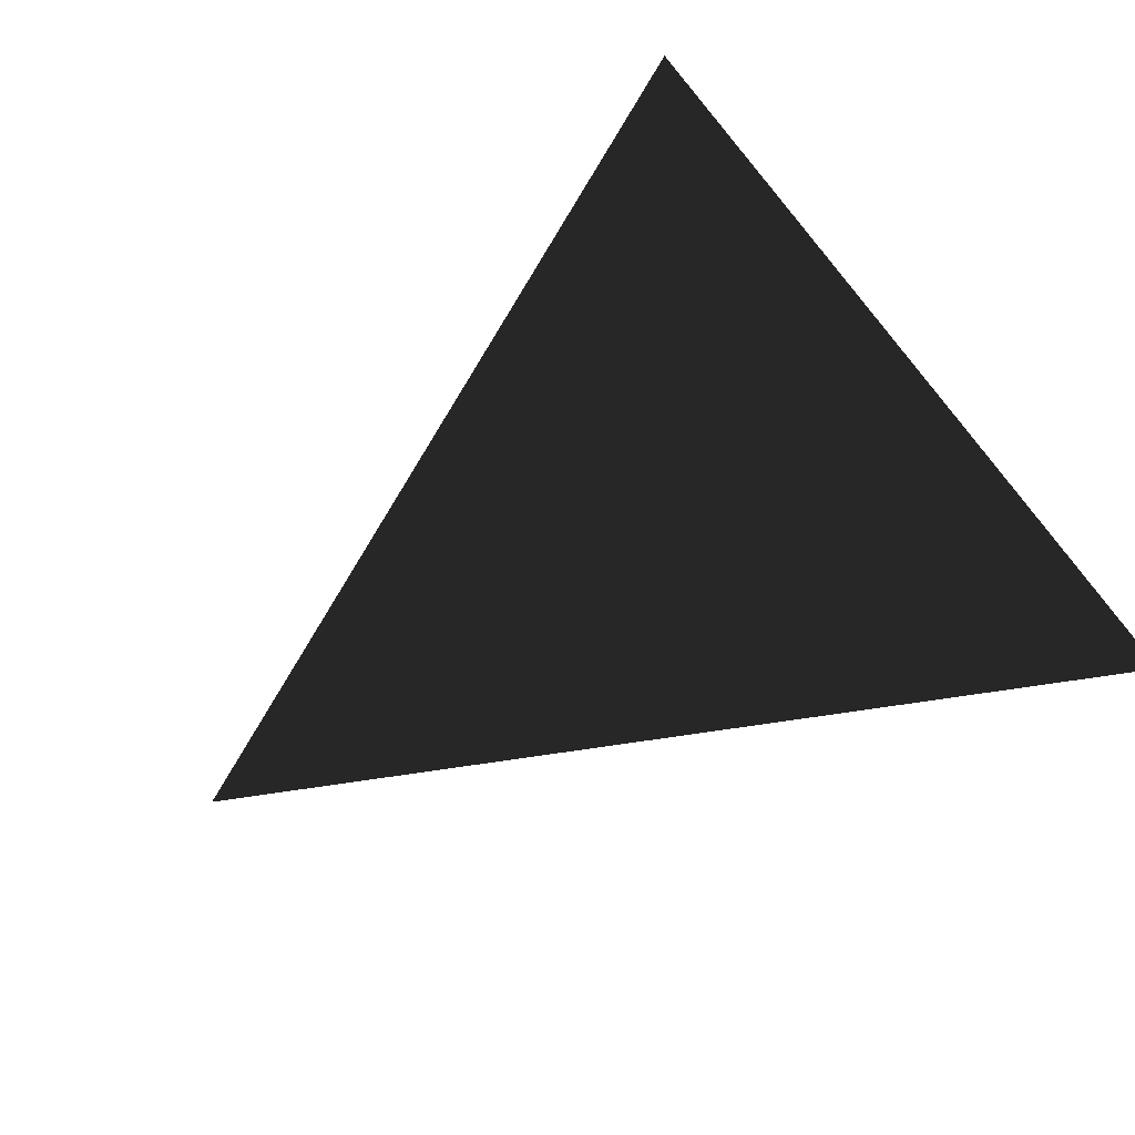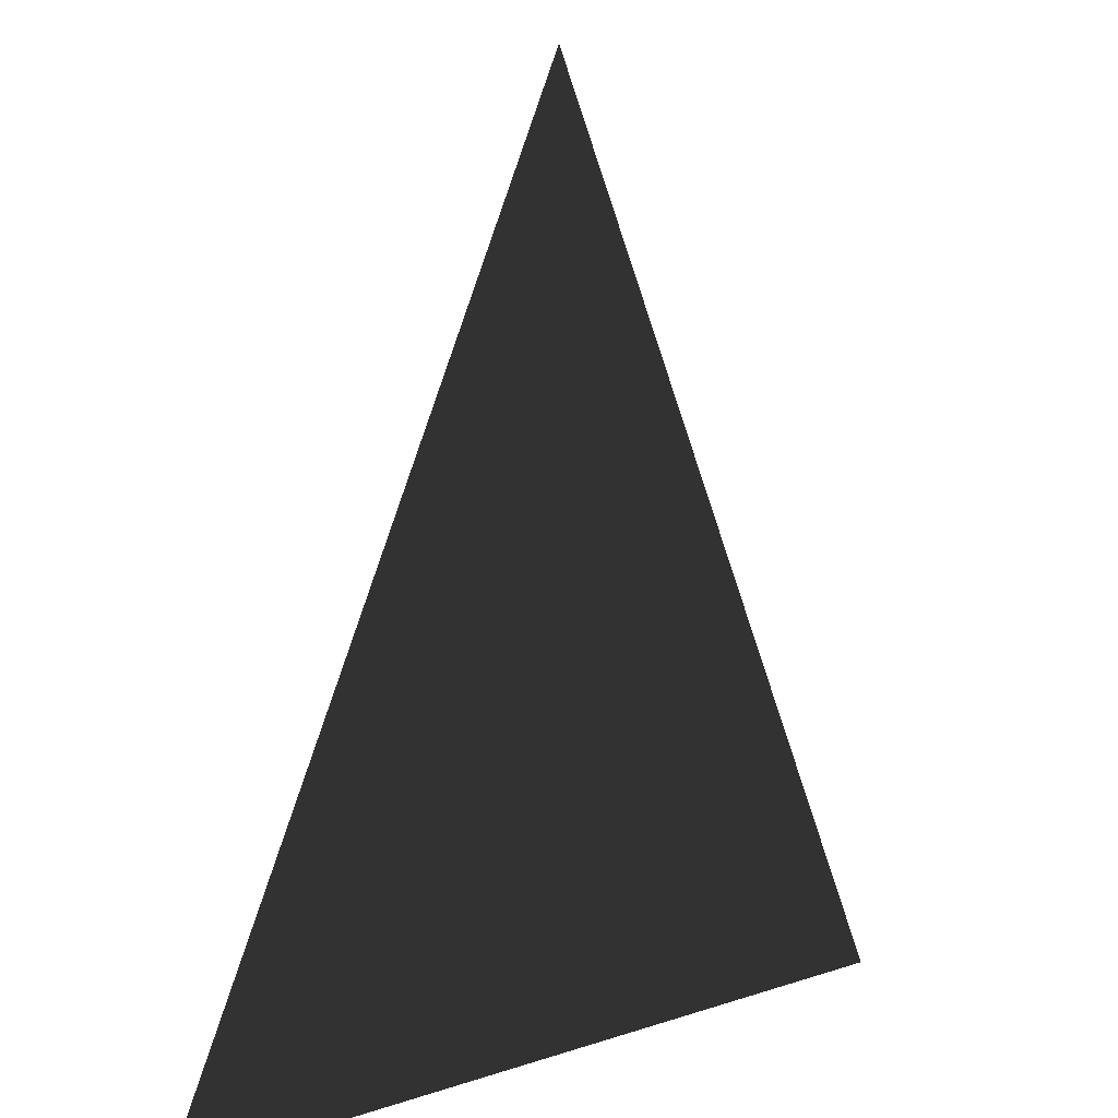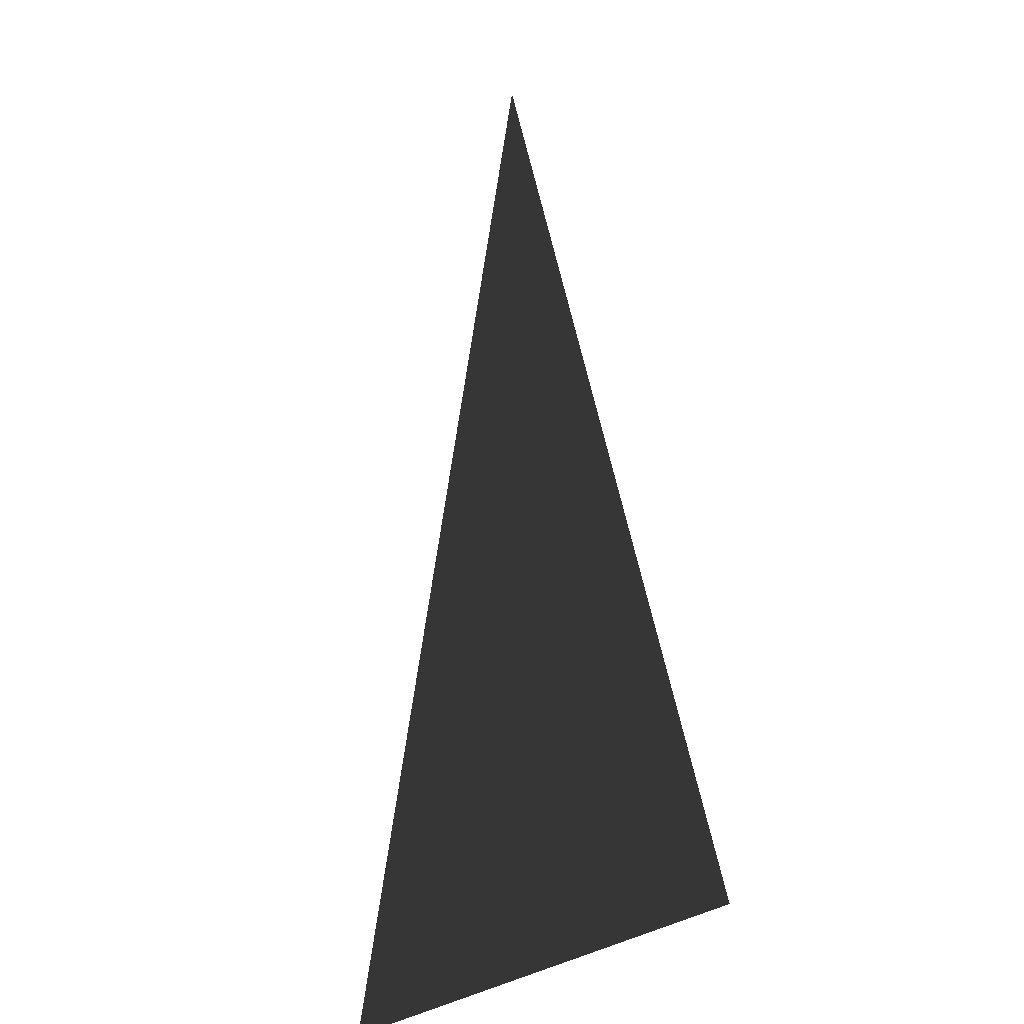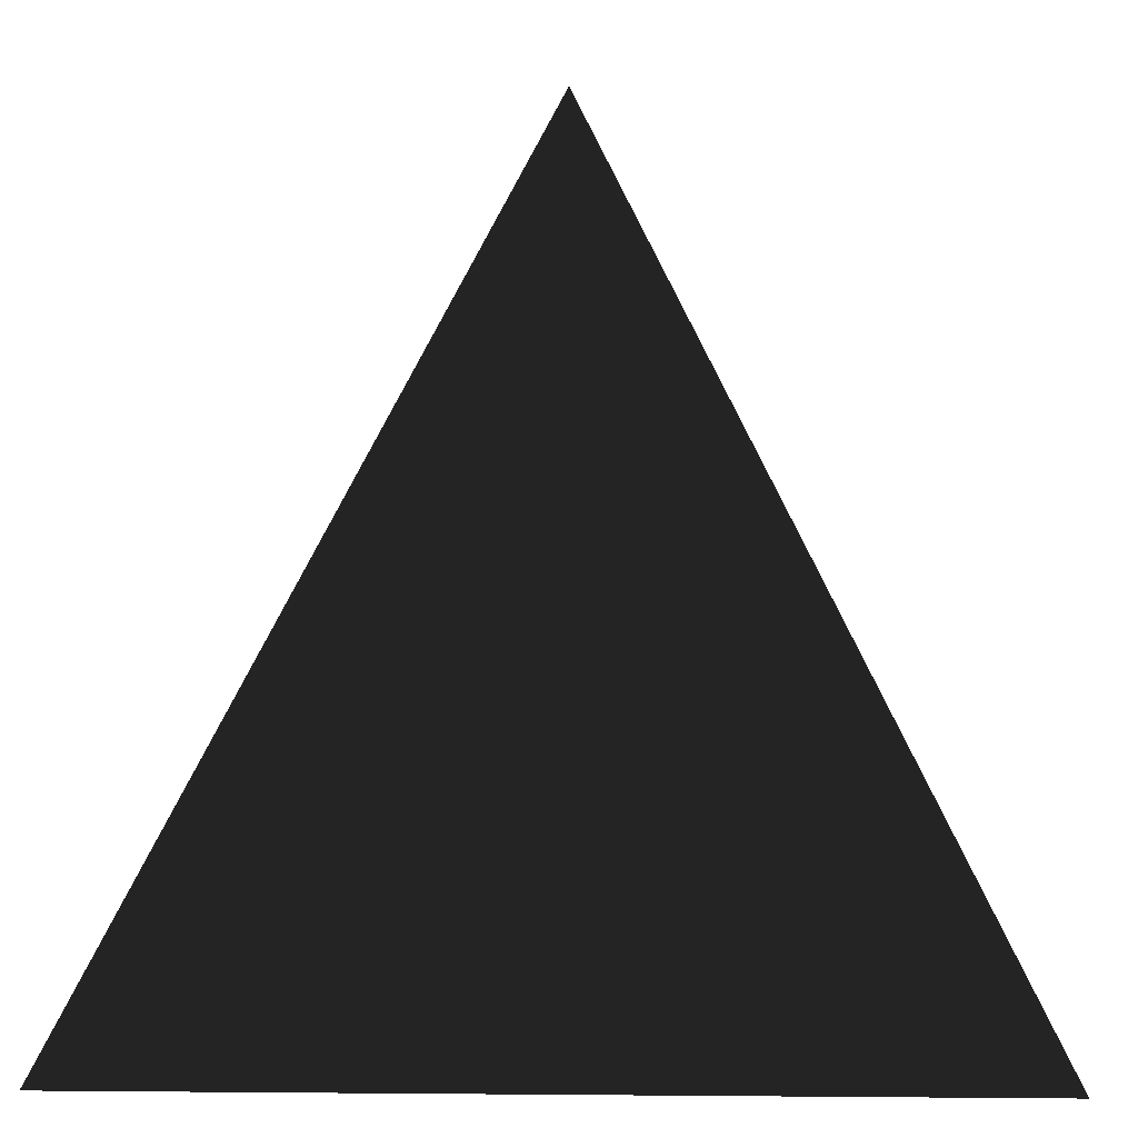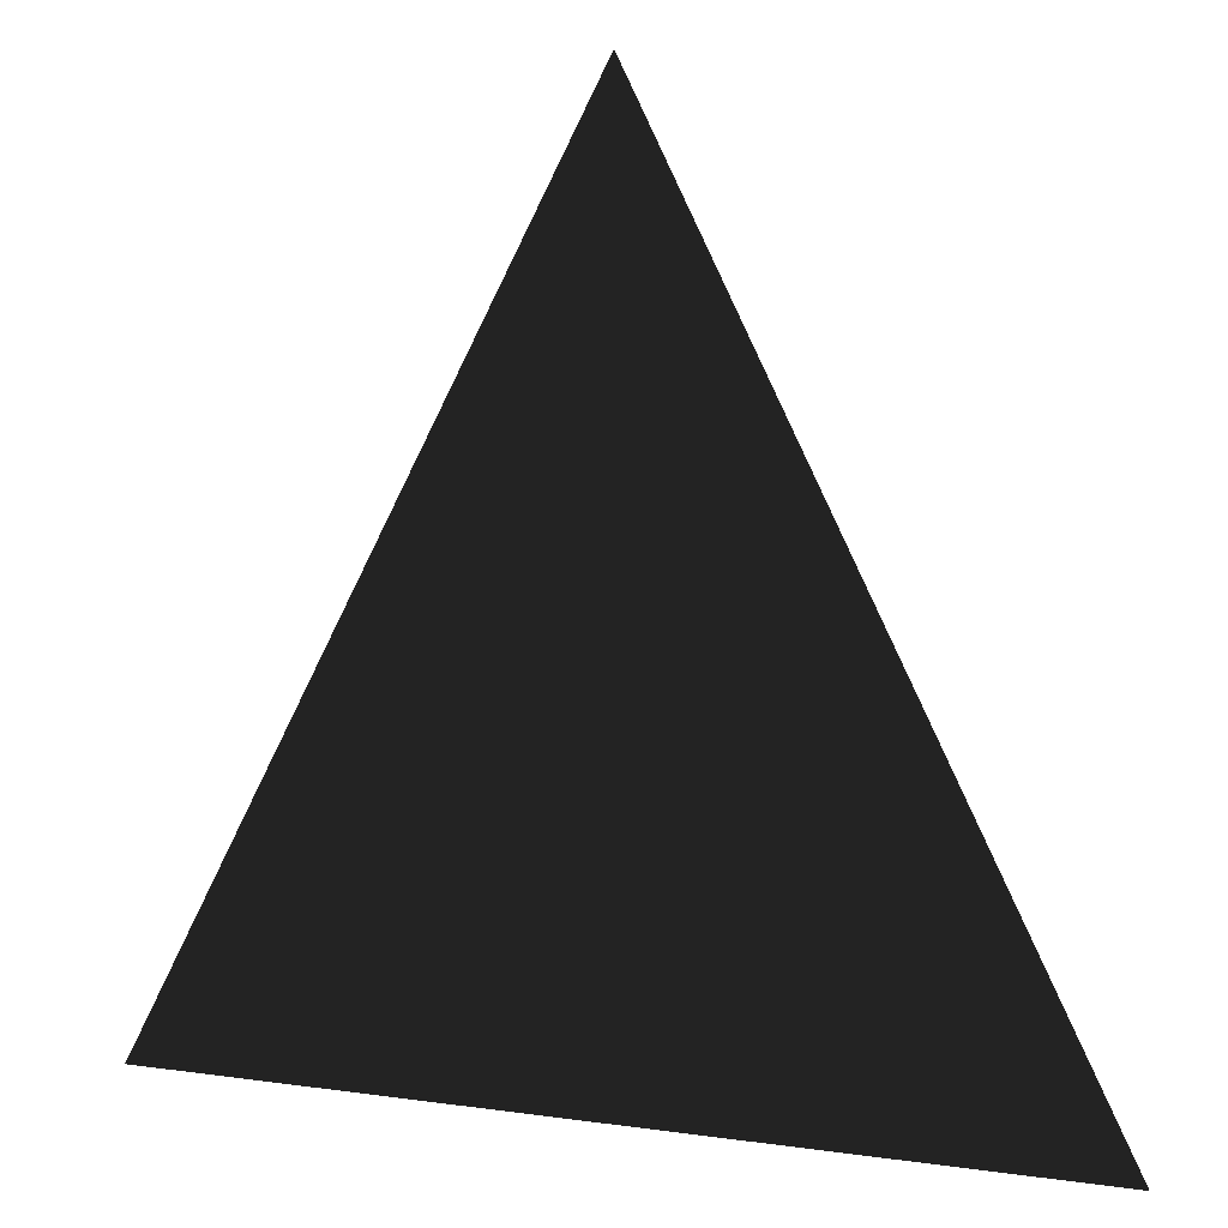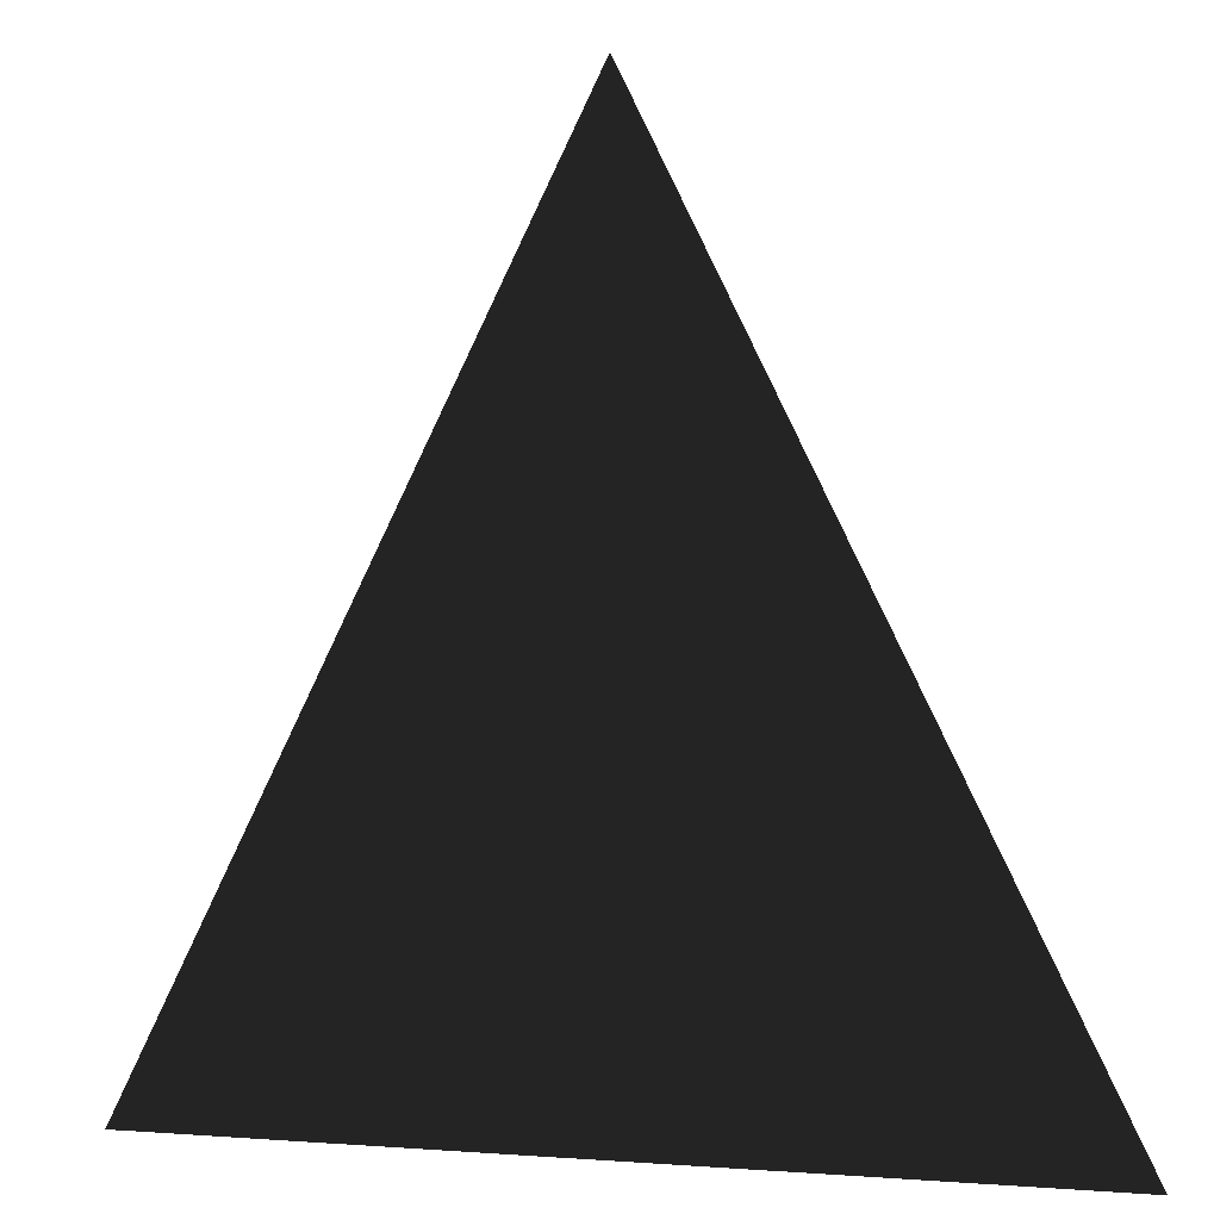
<metadata>
{"format":"obj","ext":"obj","renderer":"f3d","projection":"perspective","resolution":1024,"background":"white","views":[{"elev":71.6,"azim":-124.8,"up":"+Z"},{"elev":6.3,"azim":-46.8,"up":"+Y"},{"elev":-18.3,"azim":68.6,"up":"+Y"},{"elev":-13.4,"azim":-8.4,"up":"+Y"},{"elev":16.1,"azim":-164.2,"up":"+Y"},{"elev":2.1,"azim":15.9,"up":"+Y"}]}
</metadata>
<code>
v -0.5 -0.5 0
v 0 0.5 0
v 0.5 -0.5 0
f 1 2 3

</code>
